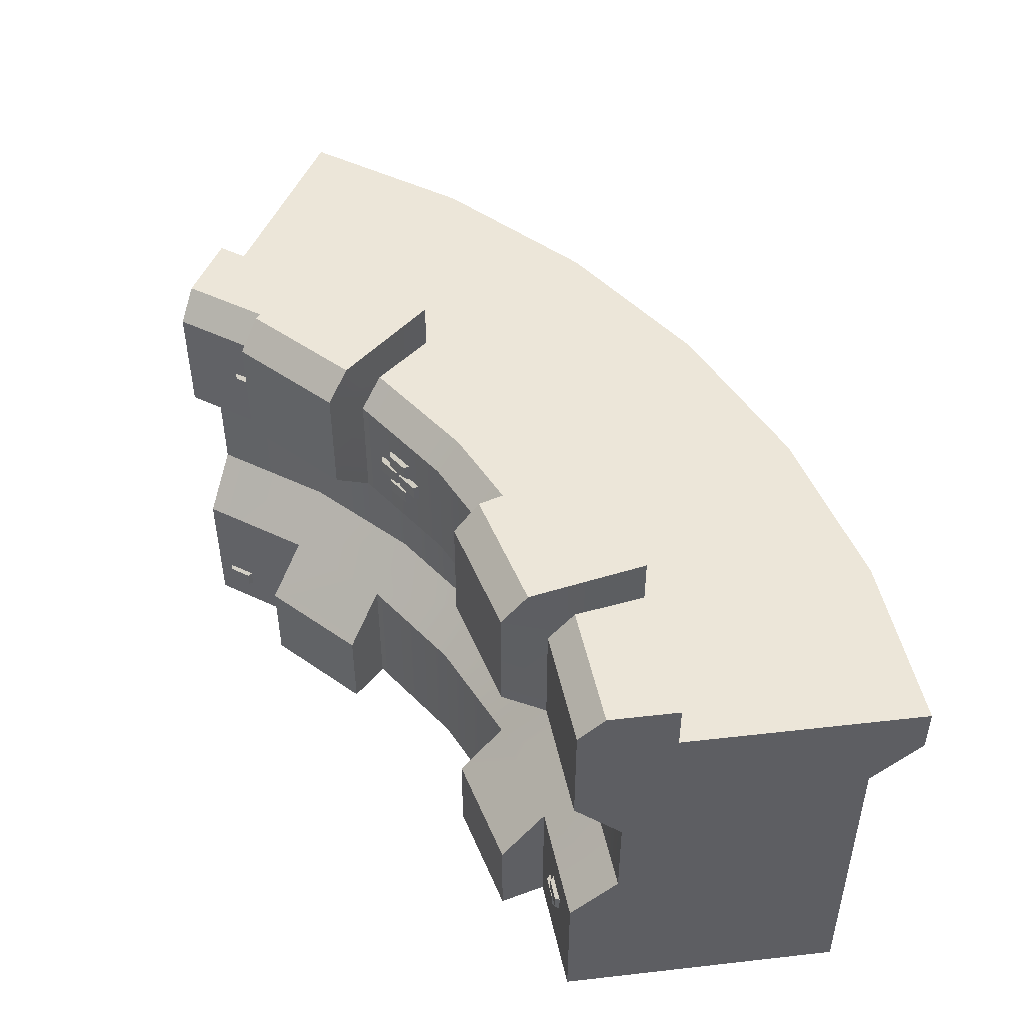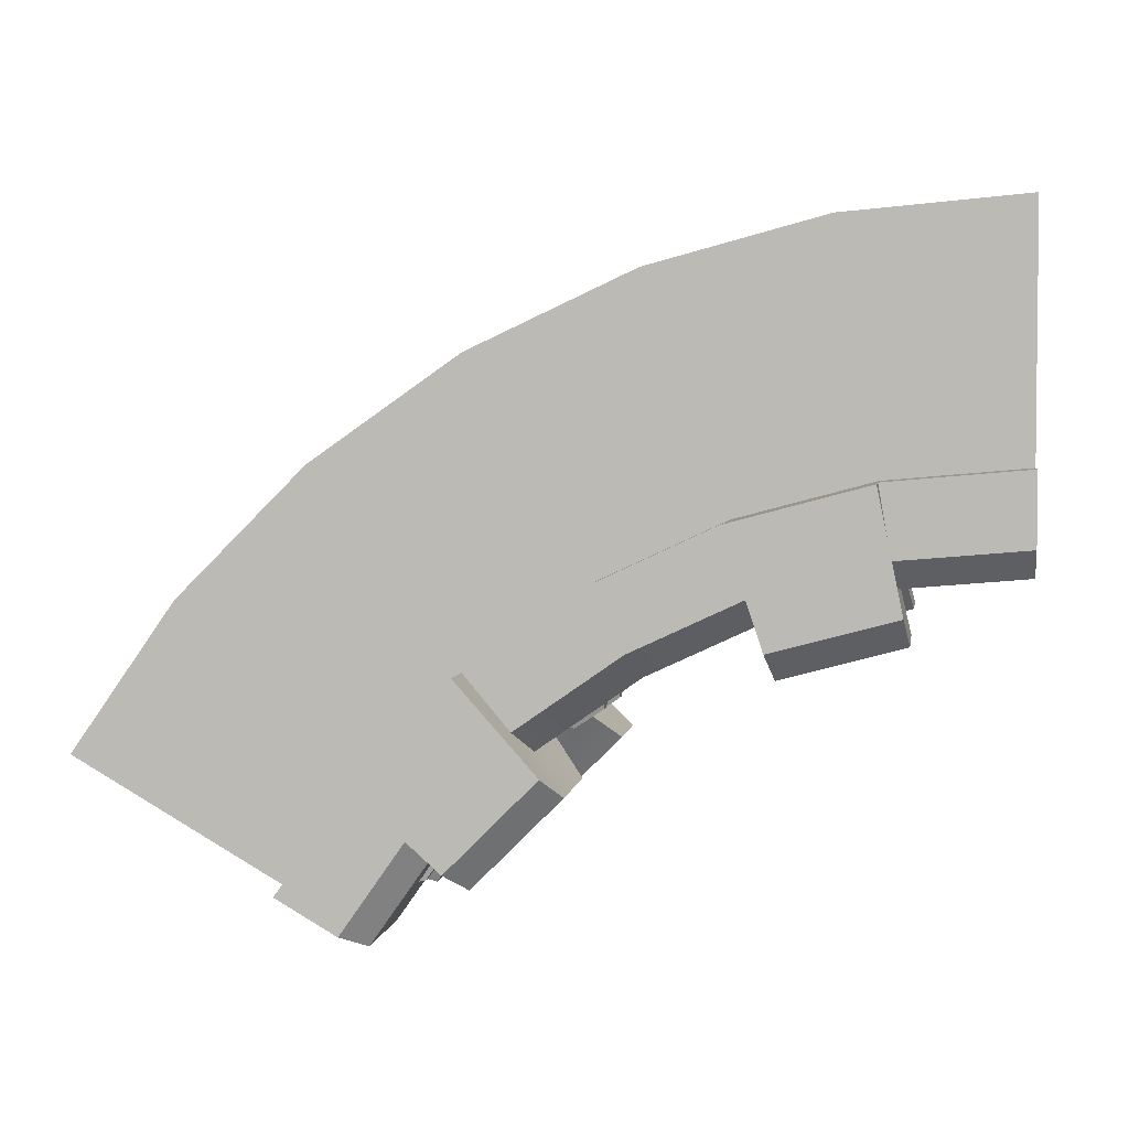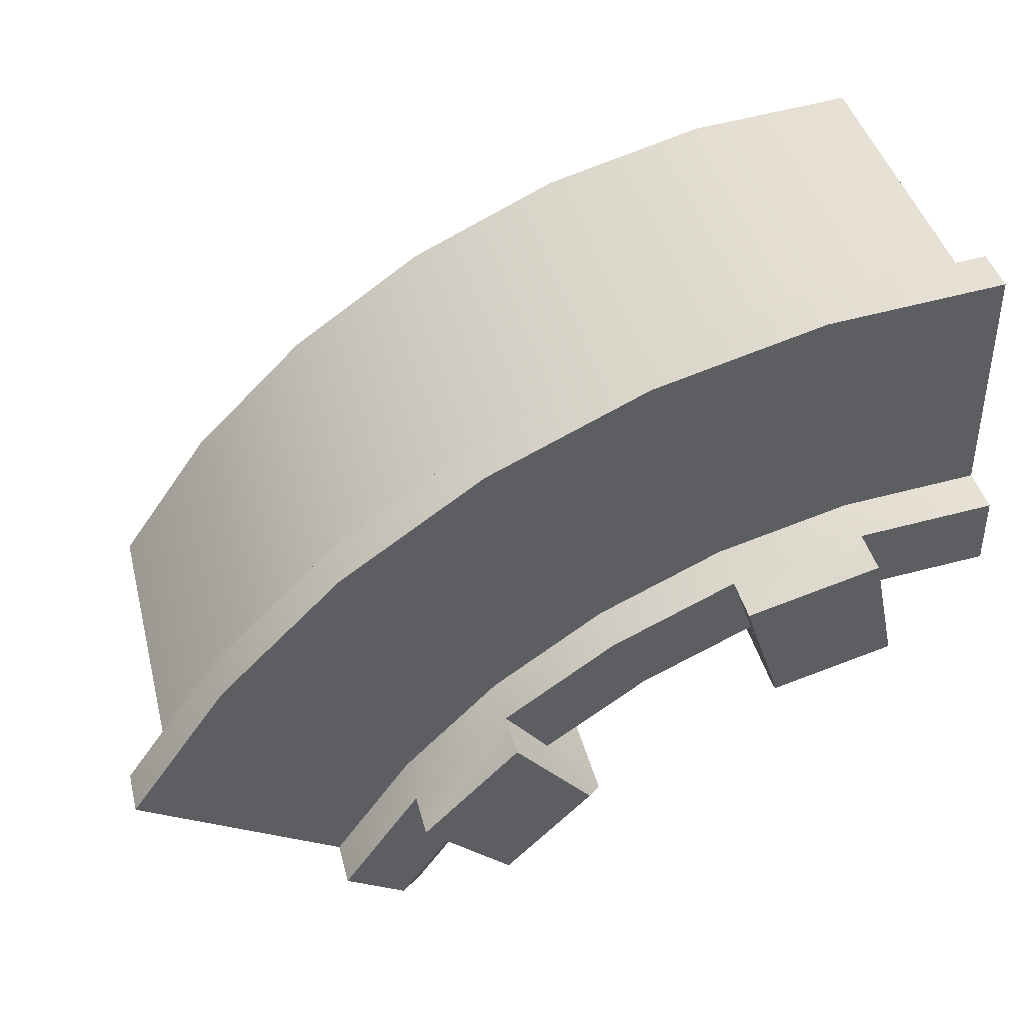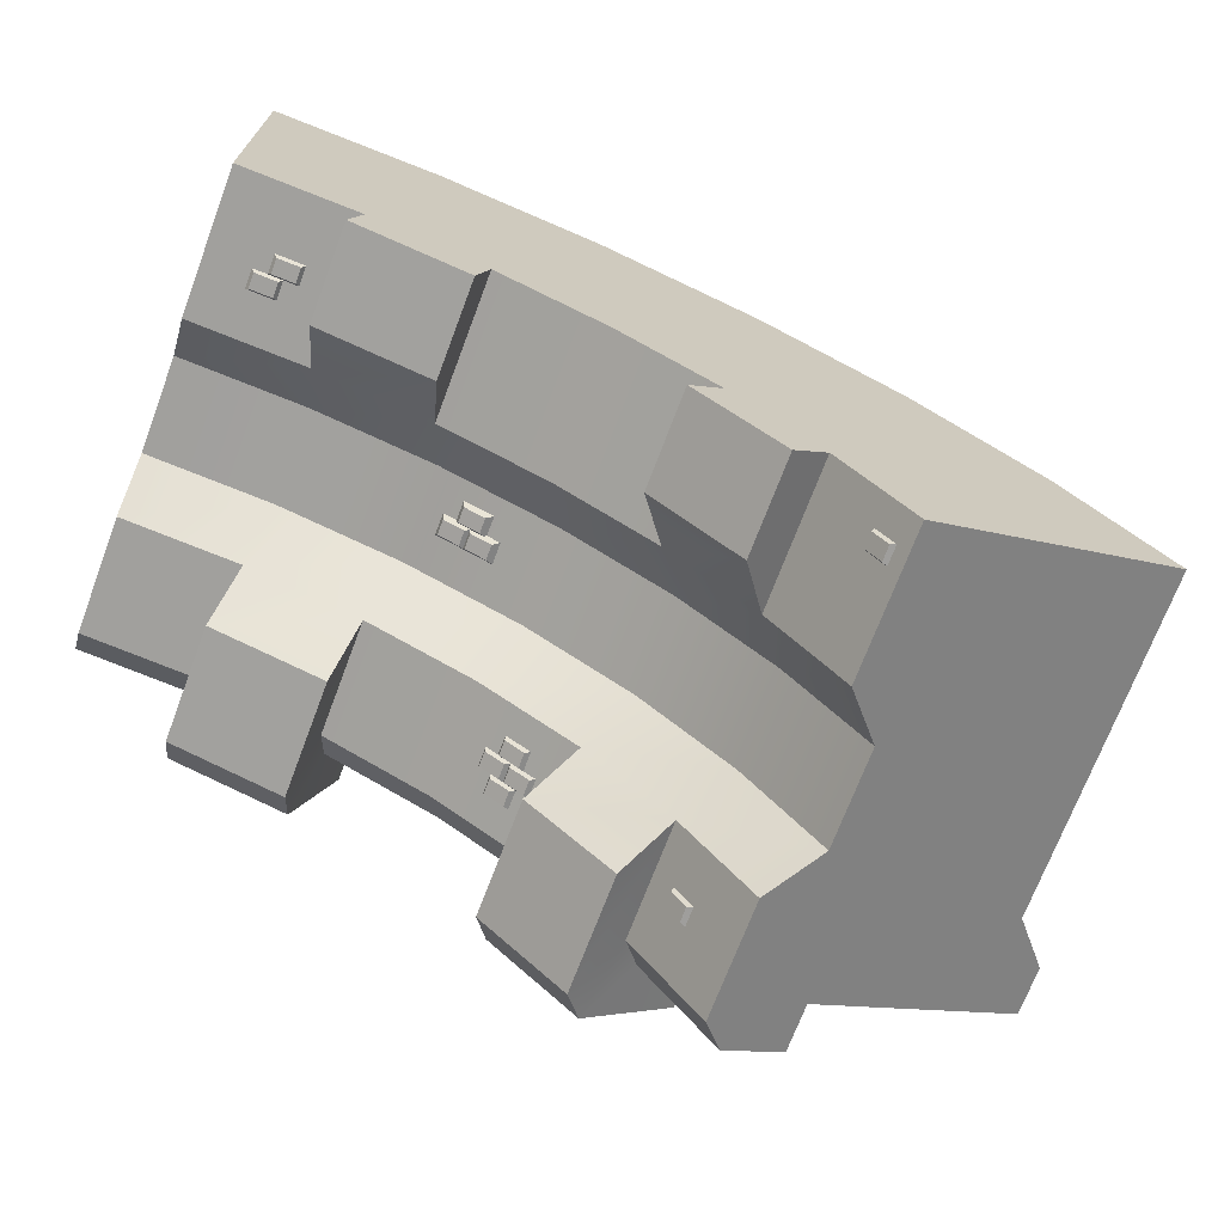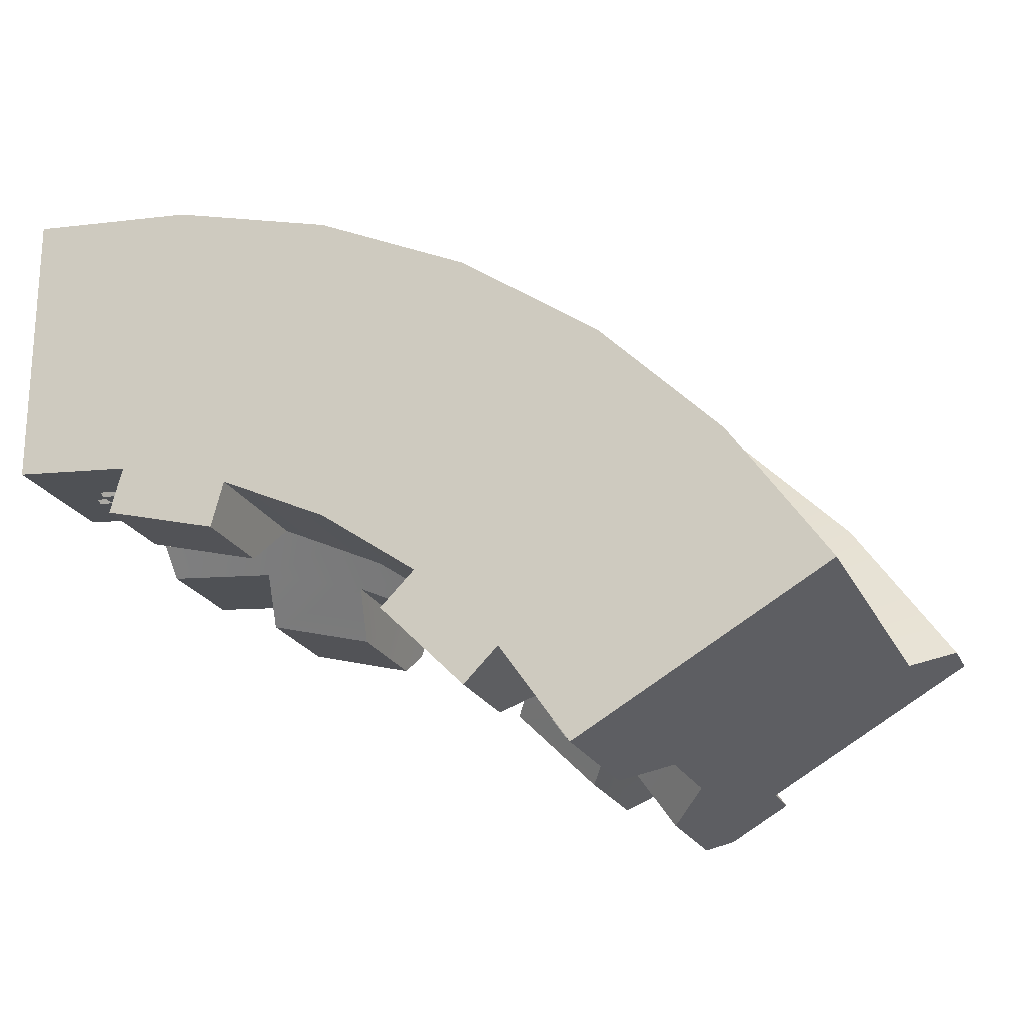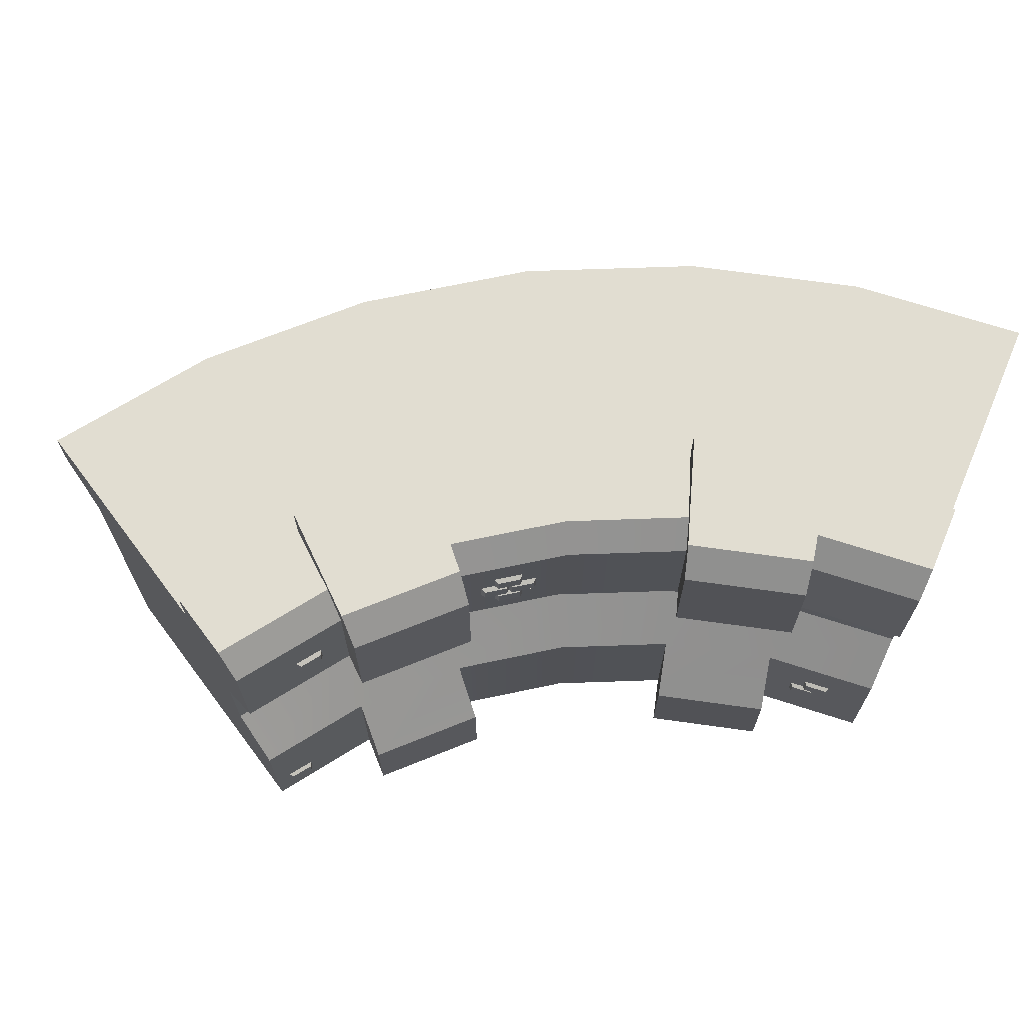
<metadata>
{"format":"obj","ext":"obj","renderer":"f3d","projection":"perspective","resolution":1024,"background":"white","views":[{"elev":49.2,"azim":-97.2,"up":"+Y"},{"elev":3.7,"azim":-171.4,"up":"+Z"},{"elev":41.6,"azim":166.0,"up":"+Z"},{"elev":-70.6,"azim":-20.6,"up":"+Z"},{"elev":-21.7,"azim":20.2,"up":"+Z"},{"elev":68.8,"azim":-157.0,"up":"+Y"}]}
</metadata>
<code>
o wall_corner_A_inside
v 0.01602 -0 0.02775
v 0.01602 0.9 0.02775
v -0.305 -0 0.1774
v -0.305 0.9 0.1774
v -0.6471 -0 0.2691
v -0.6471 0.9 0.2691
v -1 -0 0.3
v -1 0.9 0.3
v 0.7598 0 -0.716
v 0.7598 0.9 -0.716
v 0.5566 0 -0.4259
v 0.5566 0.9 -0.4259
v 0.3062 0 -0.1754
v 0.3062 0.9 -0.1754
v -0.284 0 -0.4919
v -0.5102 0 -0.3864
v -0.7513 0 -0.3218
v -1 0 -0.3
v 0.2402 0 -1.016
v 0.09701 0 -0.8115
v -0.0795 0 -0.635
v -0.284 0.3 -0.4919
v -0.5102 0.3 -0.3864
v -0.7513 0.3 -0.3218
v -1 0.3 -0.3
v 0.2402 0.3 -1.016
v 0.09701 0.3 -0.8115
v -0.0795 0.3 -0.635
v -0.284 0.7 -0.4919
v -0.5102 0.7 -0.3864
v -0.7513 0.7 -0.3218
v -1 0.7 -0.3
v 0.2402 0.7 -1.016
v 0.09701 0.7 -0.8115
v -0.0795 0.7 -0.635
v -0.4761 0.6 -0.2925
v -0.4761 0.4 -0.2925
v -0.734 0.6 -0.2234
v -0.734 0.4 -0.2234
v -1 0.6 -0.2
v -1 0.4 -0.2
v 0.3268 0.6 -0.966
v 0.3268 0.4 -0.966
v 0.1735 0.6 -0.7474
v 0.1735 0.4 -0.7474
v -0.01532 0.6 -0.5585
v -0.01532 0.4 -0.5585
v -0.2341 0.4 -0.4054
v -0.2341 0.6 -0.4054
v -0.4418 0.9 -0.1984
v -0.184 0.9 -0.3187
v -0.7166 0.9 -0.1248
v -1 0.9 -0.1
v 0.4134 0.9 -0.916
v 0.2502 0.9 -0.683
v 0.04905 0.9 -0.4818
v 0.04905 1 -0.4818
v 0.2502 1 -0.683
v 0.4134 1 -0.916
v -1 1 -0.1
v -0.7166 1 -0.1248
v -0.184 1 -0.3187
v -0.4418 1 -0.1984
v -0.5361 0.2 -0.483
v -0.5361 0 -0.483
v -0.7772 0 -0.4183
v -0.7772 0.2 -0.4183
v 0.0263 0.2 -0.8823
v 0.0263 0 -0.8823
v -0.1502 0 -0.7057
v -0.1502 0.2 -0.7057
v -0.4418 1.1 -0.1984
v -0.7166 1.1 -0.1248
v 0.2502 1.1 -0.683
v 0.04905 1.1 -0.4818
v -0.5361 0.8 -0.483
v -0.7772 0.8 -0.4183
v 0.0263 0.8 -0.8823
v -0.1502 0.8 -0.7057
v 0.7598 0.7 -0.716
v -1 0.7 0.3
v -0.305 0.7 0.1774
v -0.6471 0.7 0.2691
v 0.5566 0.7 -0.4259
v 0.3062 0.7 -0.1754
v 0.01602 0.7 0.02775
v -0.2708 0.9 0.2714
v 0.06599 0.9 0.1143
v -0.6298 0.9 0.3676
v -1 0.9 0.4
v 0.6332 0.9 -0.3616
v 0.8464 0.9 -0.666
v 0.3704 0.9 -0.09884
v 0.06599 0.8 0.1143
v 0.8464 0.8 -0.666
v -1 0.8 0.4
v -0.2708 0.8 0.2714
v -0.6298 0.8 0.3676
v 0.6332 0.8 -0.3616
v 0.3704 0.8 -0.09884
v -1 1 -0.245
v -1 0.945 -0.3
v 0.2402 0.945 -1.016
v 0.2879 1 -0.9885
v -0.044 1 -0.5927
v -0.0795 0.9448 -0.635
v 0.09701 0.9448 -0.8115
v 0.1393 1 -0.776
v -0.7513 0.9448 -0.3218
v -0.7417 1 -0.2674
v -0.284 0.945 -0.4919
v -0.2565 1 -0.4442
v -0.5102 0.9448 -0.3864
v -0.4913 1 -0.3345
v -0.5186 1.1 -0.4303
v -0.5361 1.045 -0.483
v -0.1502 1.045 -0.7057
v -0.1133 1.1 -0.6643
v 0.06777 1.1 -0.8453
v 0.0263 1.045 -0.8823
v -0.7772 1.045 -0.4183
v -0.766 1.1 -0.364
v -0.3734 0.9 -0.01049
v -0.08398 0.9 -0.1454
v -0.6819 0.9 0.07217
v -1 0.9 0.1
v 0.5866 0.9 -0.816
v 0.4034 0.9 -0.5544
v 0.1776 0.9 -0.3286
v -0.3366 0.4842 -0.3723
v -0.3366 0.5158 -0.3723
v -0.3099 0.4722 -0.3575
v -0.3099 0.5278 -0.3575
v -0.3795 0.4842 -0.3523
v -0.3795 0.5158 -0.3523
v -0.3854 0.4722 -0.3223
v -0.3854 0.5278 -0.3223
v -0.391 0.4842 -0.3469
v -0.391 0.5158 -0.3469
v -0.3643 0.4722 -0.3322
v -0.3643 0.5278 -0.3322
v -0.4339 0.4842 -0.3269
v -0.4339 0.5158 -0.3269
v -0.4398 0.4722 -0.297
v -0.4398 0.5278 -0.297
v -0.3638 0.4442 -0.3596
v -0.3638 0.4758 -0.3596
v -0.3371 0.4322 -0.3449
v -0.3371 0.4878 -0.3449
v -0.4067 0.4442 -0.3396
v -0.4067 0.4758 -0.3396
v -0.4126 0.4322 -0.3097
v -0.4126 0.4878 -0.3097
v 0.2111 0.06422 -0.9891
v 0.2111 0.09576 -0.9891
v 0.2416 0.05223 -0.9897
v 0.2416 0.1077 -0.9897
v 0.1839 0.06422 -0.9503
v 0.1839 0.09576 -0.9503
v 0.1938 0.05223 -0.9215
v 0.1938 0.1077 -0.9215
v 0.1538 0.8042 -0.9088
v 0.1538 0.8358 -0.9088
v 0.1844 0.7922 -0.9094
v 0.1844 0.8478 -0.9094
v 0.1267 0.8042 -0.8701
v 0.1267 0.8358 -0.8701
v 0.1366 0.7922 -0.8412
v 0.1366 0.8478 -0.8412
v -0.8269 0.1301 -0.3239
v -0.8269 0.1617 -0.3239
v -0.8069 0.1181 -0.3009
v -0.8069 0.1736 -0.3009
v -0.8741 0.1301 -0.3198
v -0.8741 0.1617 -0.3198
v -0.8898 0.1181 -0.2936
v -0.8898 0.1736 -0.2936
v -0.8568 0.1701 -0.3213
v -0.8568 0.2017 -0.3213
v -0.8368 0.1581 -0.2983
v -0.8368 0.2136 -0.2983
v -0.904 0.1701 -0.3172
v -0.904 0.2017 -0.3172
v -0.9197 0.1581 -0.291
v -0.9197 0.2136 -0.291
v -0.1396 0.8042 -0.6043
v -0.1396 0.8358 -0.6043
v -0.1107 0.7922 -0.5944
v -0.1107 0.8478 -0.5944
v -0.1784 0.8042 -0.5771
v -0.1784 0.8358 -0.5771
v -0.179 0.7922 -0.5466
v -0.179 0.8478 -0.5466
v -0.1888 0.8042 -0.5698
v -0.1888 0.8358 -0.5698
v -0.1599 0.7922 -0.56
v -0.1599 0.8478 -0.56
v -0.2275 0.8042 -0.5427
v -0.2275 0.8358 -0.5427
v -0.2281 0.7922 -0.5122
v -0.2281 0.8478 -0.5122
v -0.1642 0.8442 -0.5871
v -0.1642 0.8758 -0.5871
v -0.1353 0.8322 -0.5772
v -0.1353 0.8878 -0.5772
v -0.2029 0.8442 -0.5599
v -0.2029 0.8758 -0.5599
v -0.2035 0.8322 -0.5294
v -0.2035 0.8878 -0.5294
v -0.1642 0.7642 -0.5871
v -0.1642 0.7958 -0.5871
v -0.1353 0.7522 -0.5772
v -0.1353 0.8078 -0.5772
v -0.2029 0.7642 -0.5599
v -0.2029 0.7958 -0.5599
v -0.2035 0.7522 -0.5294
v -0.2035 0.8078 -0.5294
f 61 110 101 60
f 30 113 111 29
f 106 117 79 35
f 59 104 108 58
f 105 57 75 118
f 34 35 79 78
f 117 120 78 79
f 52 50 63 61
f 51 56 57 62
f 53 52 61 60
f 3 16 15 1
f 5 17 16 3
f 7 18 17 5
f 11 20 19 9
f 13 21 20 11
f 21 15 22 28
f 21 28 71 70
f 19 20 27 26
f 1 15 21 13
f 7 25 18
f 17 18 25 24
f 24 23 64 67
f 15 16 23 22
f 2 4 87 88
f 10 12 91 92
f 46 49 29 35
f 44 46 35 34
f 42 44 34 33
f 9 19 26
f 7 81 40 41
f 38 40 32 31
f 36 38 31 30
f 49 36 30 29
f 81 83 98 96
f 84 80 95 99
f 6 8 90 89
f 80 42 33
f 22 23 37 48
f 48 37 36 49
f 23 24 39 37
f 37 39 38 36
f 24 25 41 39
f 80 33 54 127
f 39 41 40 38
f 9 26 43
f 9 43 42 80
f 26 27 45 43
f 43 45 44 42
f 27 28 47 45
f 45 47 46 44
f 28 22 48 47
f 83 82 97 98
f 72 115 122 73
f 55 54 59 58
f 129 56 51 124
f 128 55 56 129
f 50 51 62 63
f 127 54 55 128
f 56 55 58 57
f 125 52 53 126
f 34 78 120 107
f 123 50 52 125
f 110 61 73 122
f 124 51 50 123
f 34 107 103 33
f 81 32 40
f 103 104 59 54 33
f 63 114 115 72
f 69 70 71 68
f 65 66 67 64
f 20 21 70 69
f 23 16 65 64
f 17 24 67 66
f 28 27 68 71
f 16 17 66 65
f 27 20 69 68
f 77 121 116 76
f 30 31 77 76
f 57 105 112 62
f 113 30 76 116
f 57 58 74 75
f 61 63 72 73
f 31 109 121 77
f 74 119 118 75
f 29 111 106 35
f 58 108 119 74
f 62 112 114 63
f 7 41 25
f 102 109 31 32
f 1 86 82 3
f 13 85 86 1
f 11 84 85 13
f 3 82 83 5
f 9 80 84 11
f 5 83 81 7
f 47 48 49 46
f 98 89 90 96
f 95 92 91 99
f 97 87 89 98
f 99 91 93 100
f 100 93 88 94
f 94 88 87 97
f 12 14 93 91
f 82 86 94 97
f 80 10 92 95
f 4 6 89 87
f 86 85 100 94
f 14 2 88 93
f 8 81 96 90
f 85 84 99 100
f 112 105 106 111
f 114 112 111 113
f 108 104 103 107
f 118 119 120 117
f 122 115 116 121
f 105 118 117 106
f 119 108 107 120
f 110 122 121 109
f 115 114 113 116
f 101 110 109 102
f 53 60 101 102 32
f 2 124 123 4
f 4 123 125 6
f 6 125 126 8
f 10 127 128 12
f 12 128 129 14
f 14 129 124 2
f 81 8 126
f 10 80 127
f 32 81 126 53
f 130 131 133 132
f 136 137 135 134
f 134 135 131 130
f 132 136 134 130
f 137 133 131 135
f 138 139 141 140
f 144 145 143 142
f 142 143 139 138
f 140 144 142 138
f 145 141 139 143
f 146 147 149 148
f 152 153 151 150
f 150 151 147 146
f 148 152 150 146
f 153 149 147 151
f 154 155 157 156
f 160 161 159 158
f 158 159 155 154
f 156 160 158 154
f 161 157 155 159
f 162 163 165 164
f 168 169 167 166
f 166 167 163 162
f 164 168 166 162
f 169 165 163 167
f 170 171 173 172
f 176 177 175 174
f 174 175 171 170
f 172 176 174 170
f 177 173 171 175
f 178 179 181 180
f 184 185 183 182
f 182 183 179 178
f 180 184 182 178
f 185 181 179 183
f 186 187 189 188
f 192 193 191 190
f 190 191 187 186
f 188 192 190 186
f 193 189 187 191
f 194 195 197 196
f 200 201 199 198
f 198 199 195 194
f 196 200 198 194
f 201 197 195 199
f 202 203 205 204
f 208 209 207 206
f 206 207 203 202
f 204 208 206 202
f 209 205 203 207
f 210 211 213 212
f 216 217 215 214
f 214 215 211 210
f 212 216 214 210
f 217 213 211 215

</code>
